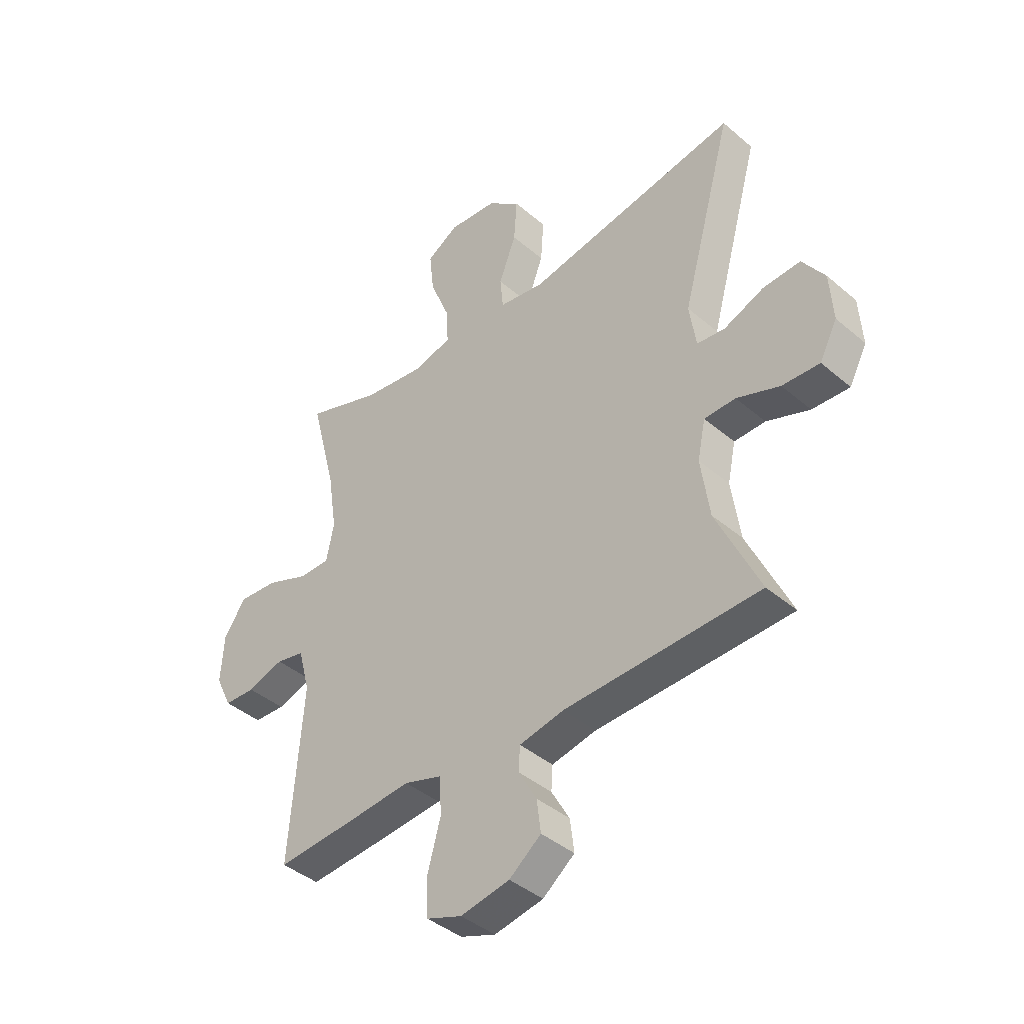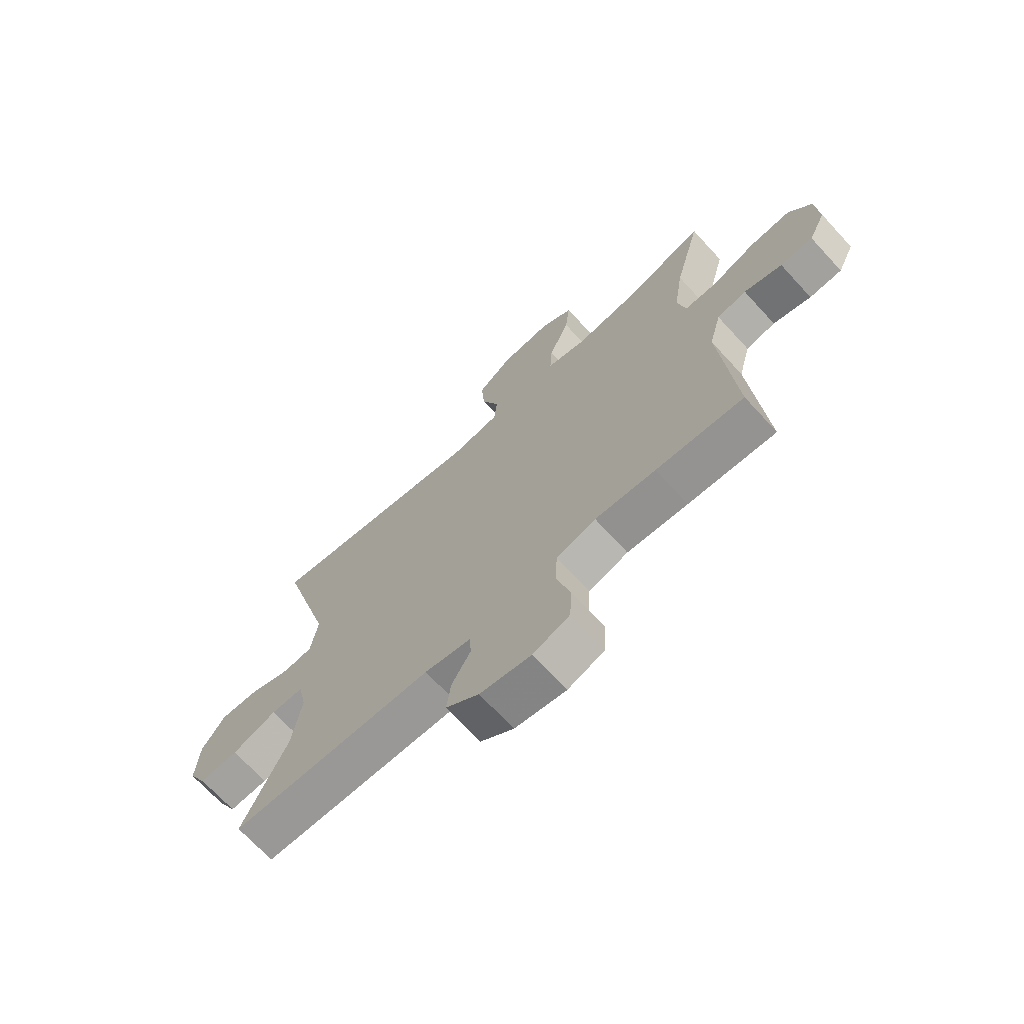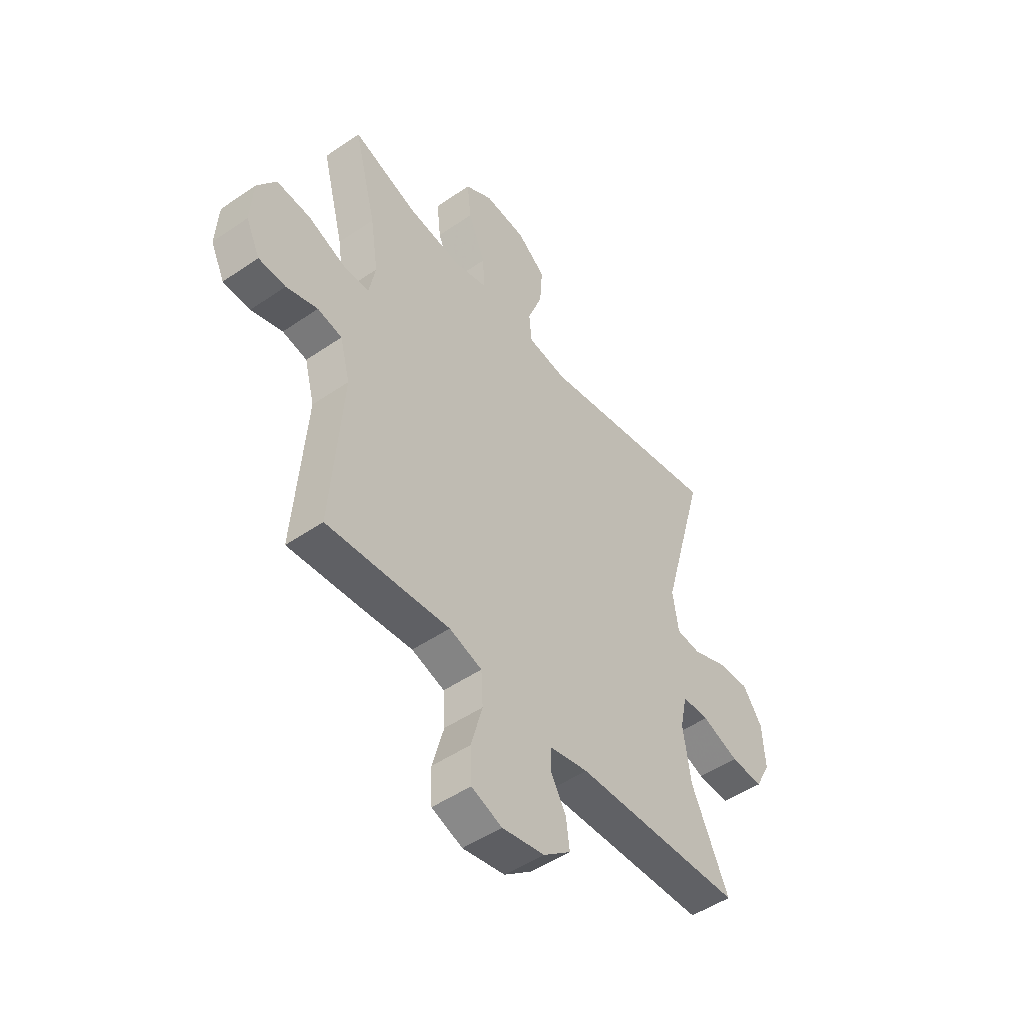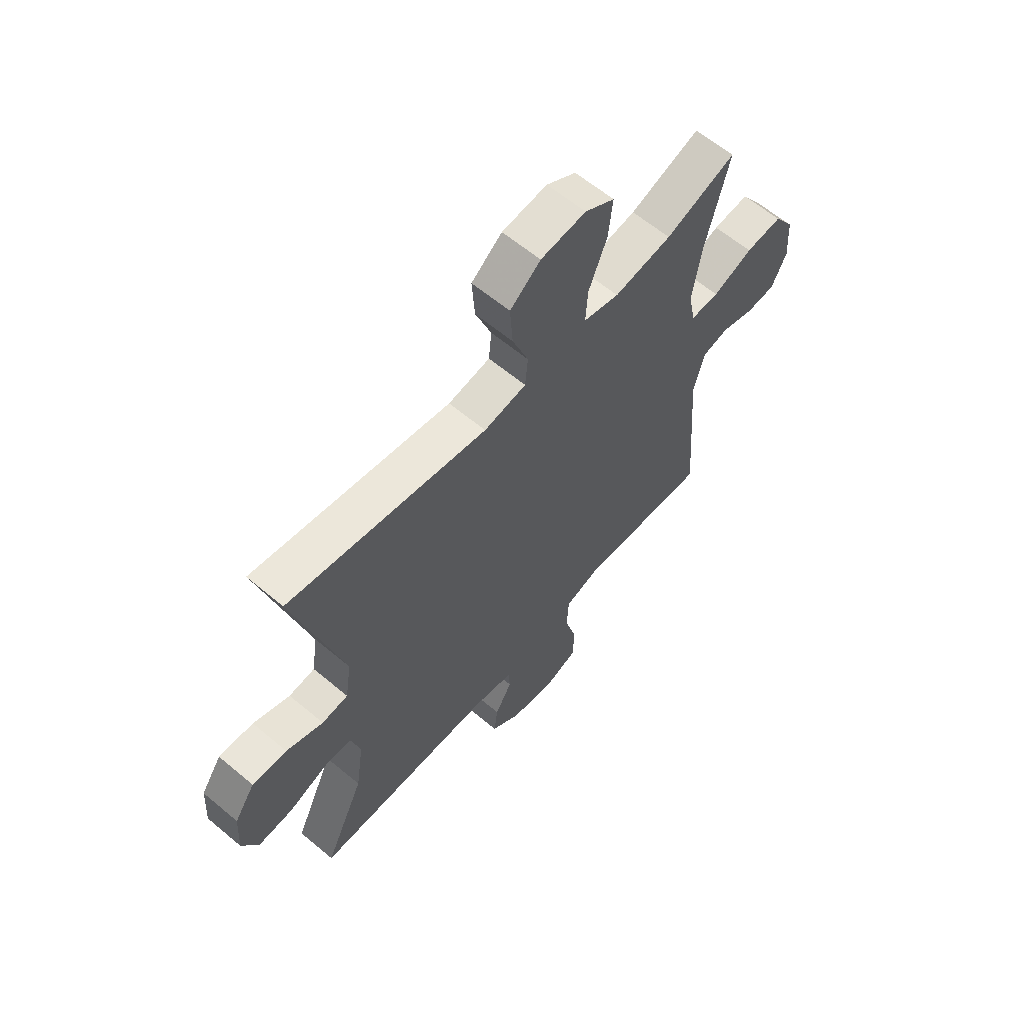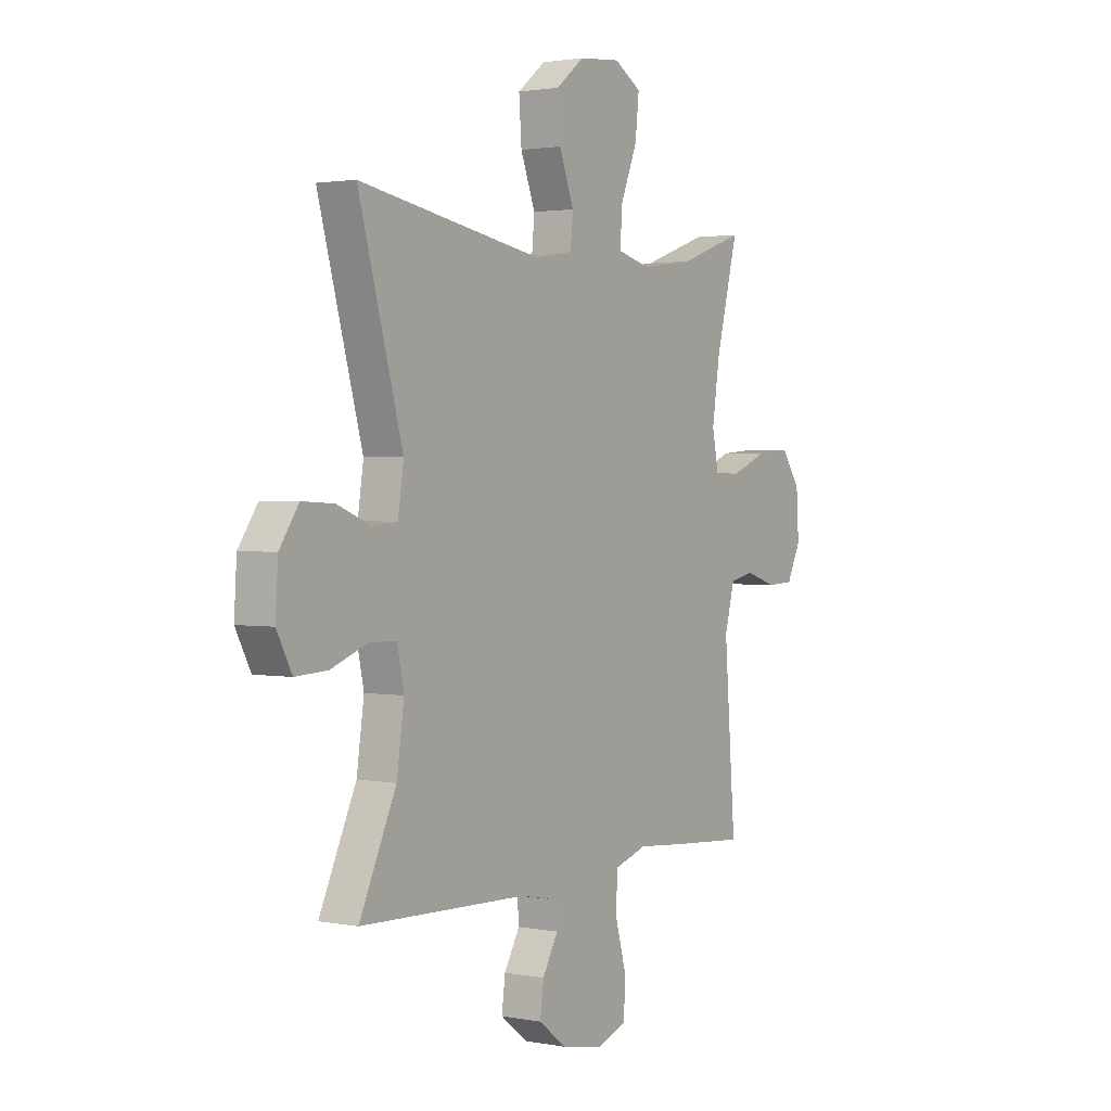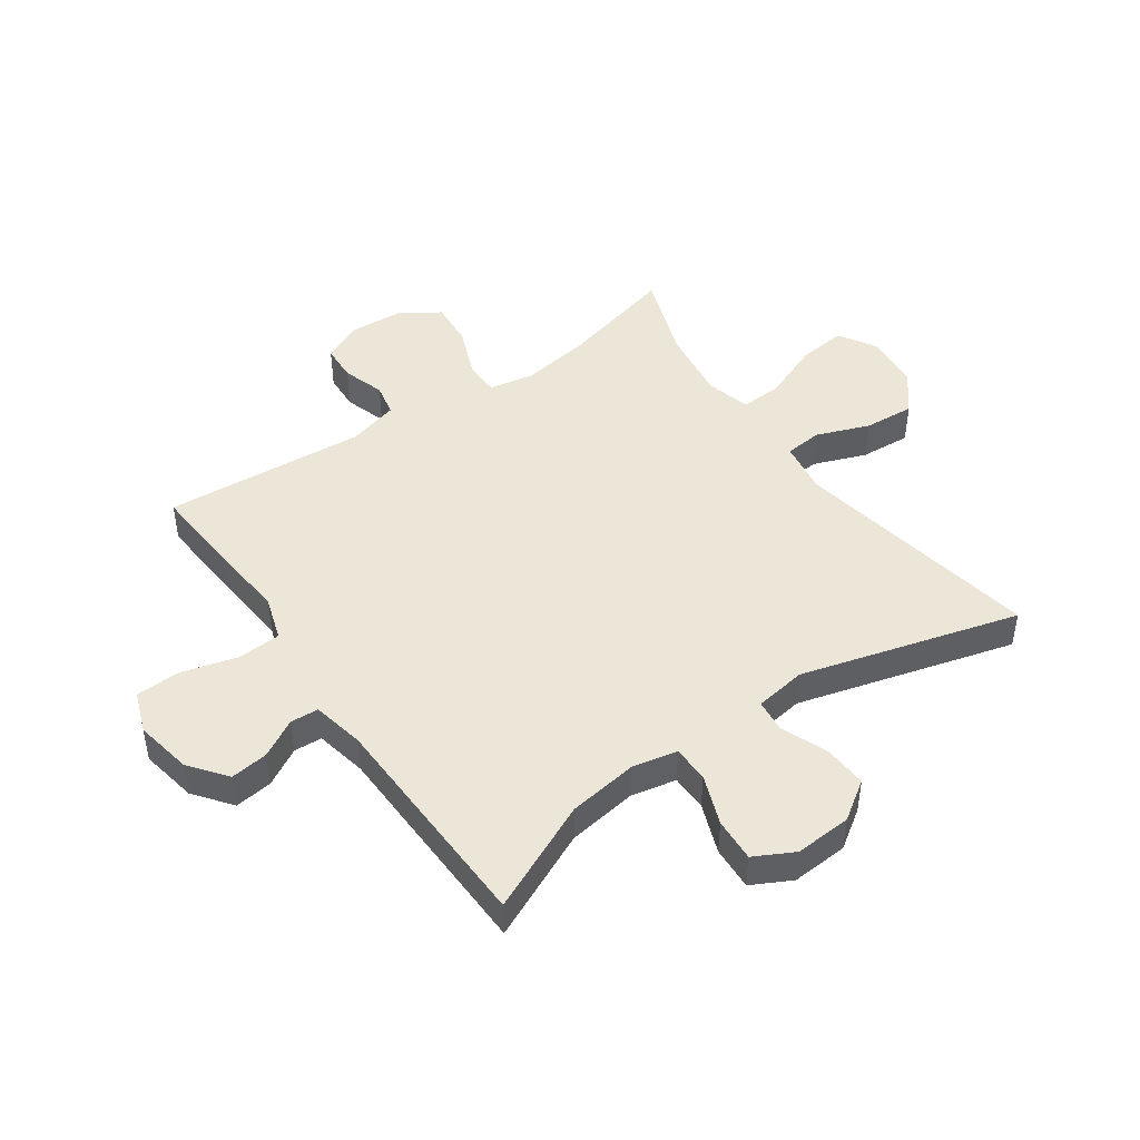
<metadata>
{"format":"obj","ext":"obj","renderer":"f3d","projection":"perspective","resolution":1024,"background":"white","views":[{"elev":-41.4,"azim":-135.8,"up":"+Z"},{"elev":-70.0,"azim":42.6,"up":"+Z"},{"elev":-49.2,"azim":127.3,"up":"+Z"},{"elev":61.9,"azim":-49.6,"up":"+Z"},{"elev":1.9,"azim":-55.9,"up":"+Z"},{"elev":46.1,"azim":-124.9,"up":"+Y"}]}
</metadata>
<code>
v 0.5 0.07 0.5
v 0.449 0.07 0.301
v 0.431 0.07 0.182
v 0.446 0.07 0.107
v 0.507 0.07 0.107
v 0.592 0.07 0.141
v 0.67 0.07 0.147
v 0.713 0.07 0.083
v 0.719 0.07 -0.012
v 0.687 0.07 -0.079
v 0.625 0.07 -0.082
v 0.553 0.07 -0.059
v 0.497 0.07 -0.071
v 0.474 0.07 -0.158
v 0.5 0.07 -0.5
v 0.334 0.07 -0.488
v 0.219 0.07 -0.478
v 0.144 0.07 -0.502
v 0.14 0.07 -0.576
v 0.166 0.07 -0.67
v 0.163 0.07 -0.746
v 0.093 0.07 -0.772
v -0.004 0.07 -0.754
v -0.067 0.07 -0.705
v -0.059 0.07 -0.641
v -0.023 0.07 -0.577
v -0.026 0.07 -0.529
v -0.114 0.07 -0.511
v -0.5 0.07 -0.5
v -0.415 0.07 -0.315
v -0.398 0.07 -0.196
v -0.414 0.07 -0.12
v -0.476 0.07 -0.119
v -0.561 0.07 -0.151
v -0.635 0.07 -0.155
v -0.67 0.07 -0.088
v -0.664 0.07 0.008
v -0.62 0.07 0.073
v -0.546 0.07 0.069
v -0.467 0.07 0.037
v -0.411 0.07 0.043
v -0.398 0.07 0.131
v -0.5 0.07 0.5
v -0.077 0.07 0.425
v 0.013 0.07 0.439
v 0.019 0.07 0.503
v -0.015 0.07 0.593
v -0.021 0.07 0.679
v 0.044 0.07 0.731
v 0.14 0.07 0.74
v 0.203 0.07 0.702
v 0.194 0.07 0.619
v 0.155 0.07 0.522
v 0.151 0.07 0.45
v 0.227 0.07 0.43
v 0.35 0.07 0.447
v 0.5 0 0.5
v 0.449 0 0.301
v 0.431 0 0.182
v 0.446 0 0.107
v 0.507 0 0.107
v 0.592 0 0.141
v 0.67 0 0.147
v 0.713 0 0.083
v 0.719 0 -0.012
v 0.687 0 -0.079
v 0.625 0 -0.082
v 0.553 0 -0.059
v 0.497 0 -0.071
v 0.474 0 -0.158
v 0.5 0 -0.5
v 0.334 0 -0.488
v 0.219 0 -0.478
v 0.144 0 -0.502
v 0.14 0 -0.576
v 0.166 0 -0.67
v 0.163 0 -0.746
v 0.093 0 -0.772
v -0.004 0 -0.754
v -0.067 0 -0.705
v -0.059 0 -0.641
v -0.023 0 -0.577
v -0.026 0 -0.529
v -0.114 0 -0.511
v -0.5 0 -0.5
v -0.415 0 -0.315
v -0.398 0 -0.196
v -0.414 0 -0.12
v -0.476 0 -0.119
v -0.561 0 -0.151
v -0.635 0 -0.155
v -0.67 0 -0.088
v -0.664 0 0.008
v -0.62 0 0.073
v -0.546 0 0.069
v -0.467 0 0.037
v -0.411 0 0.043
v -0.398 0 0.131
v -0.5 0 0.5
v -0.077 0 0.425
v 0.013 0 0.439
v 0.019 0 0.503
v -0.015 0 0.593
v -0.021 0 0.679
v 0.044 0 0.731
v 0.14 0 0.74
v 0.203 0 0.702
v 0.194 0 0.619
v 0.155 0 0.522
v 0.151 0 0.45
v 0.227 0 0.43
v 0.35 0 0.447
f 50 51 52 53
f 50 53 54
f 49 50 54
f 46 47 48 49
f 45 46 49 54
f 44 45 54 55
f 42 43 44
f 41 42 44 55
f 37 38 39 40
f 37 40 41
f 36 37 41
f 33 34 35 36
f 32 33 36 41
f 31 32 41 55
f 28 29 30
f 27 28 30 31
f 23 24 25 26
f 23 26 27
f 22 23 27
f 19 20 21 22
f 18 19 22 27
f 17 18 27 31
f 14 15 16 17
f 13 14 17 31
f 9 10 11 12
f 5 6 7 8
f 4 5 8 9
f 56 1 2
f 56 2 3
f 55 56 3 4
f 31 55 4
f 12 13 31
f 4 9 12 31
f 109 108 107 106
f 110 109 106
f 110 106 105
f 105 104 103 102
f 110 105 102 101
f 111 110 101 100
f 100 99 98
f 111 100 98 97
f 96 95 94 93
f 97 96 93
f 97 93 92
f 92 91 90 89
f 97 92 89 88
f 111 97 88 87
f 86 85 84
f 87 86 84 83
f 82 81 80 79
f 83 82 79
f 83 79 78
f 78 77 76 75
f 83 78 75 74
f 87 83 74 73
f 73 72 71 70
f 87 73 70 69
f 68 67 66 65
f 64 63 62 61
f 65 64 61 60
f 58 57 112
f 59 58 112
f 60 59 112 111
f 60 111 87
f 87 69 68
f 87 68 65 60
f 1 57 58 2
f 2 58 59 3
f 3 59 60 4
f 4 60 61 5
f 5 61 62 6
f 6 62 63 7
f 7 63 64 8
f 8 64 65 9
f 9 65 66 10
f 10 66 67 11
f 11 67 68 12
f 12 68 69 13
f 13 69 70 14
f 14 70 71 15
f 15 71 72 16
f 16 72 73 17
f 17 73 74 18
f 18 74 75 19
f 19 75 76 20
f 20 76 77 21
f 21 77 78 22
f 22 78 79 23
f 23 79 80 24
f 24 80 81 25
f 25 81 82 26
f 26 82 83 27
f 27 83 84 28
f 28 84 85 29
f 29 85 86 30
f 30 86 87 31
f 31 87 88 32
f 32 88 89 33
f 33 89 90 34
f 34 90 91 35
f 35 91 92 36
f 36 92 93 37
f 37 93 94 38
f 38 94 95 39
f 39 95 96 40
f 40 96 97 41
f 41 97 98 42
f 42 98 99 43
f 43 99 100 44
f 44 100 101 45
f 45 101 102 46
f 46 102 103 47
f 47 103 104 48
f 48 104 105 49
f 49 105 106 50
f 50 106 107 51
f 51 107 108 52
f 52 108 109 53
f 53 109 110 54
f 54 110 111 55
f 55 111 112 56
f 56 112 57 1

</code>
